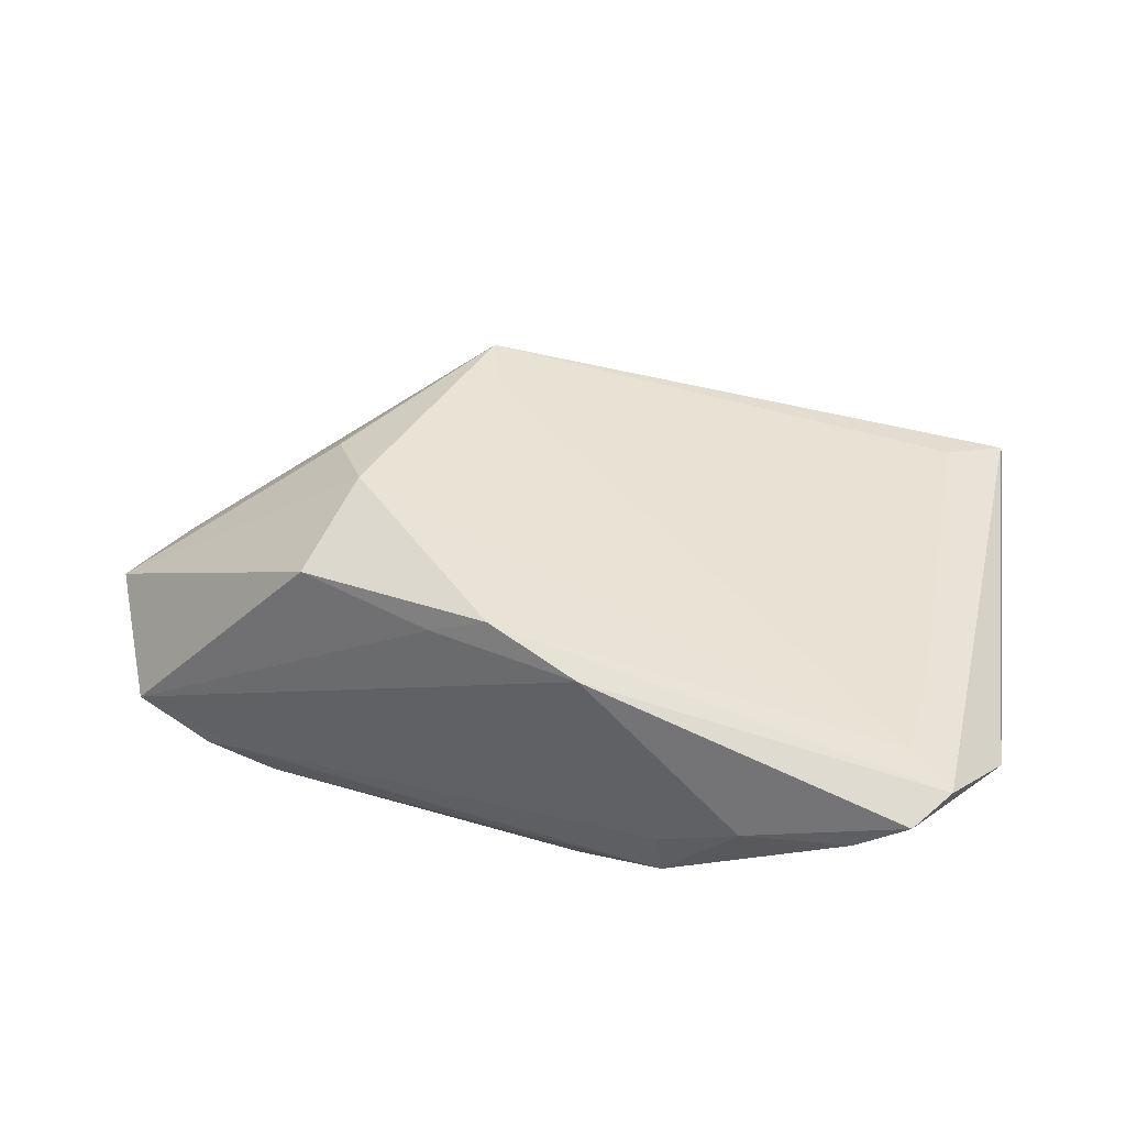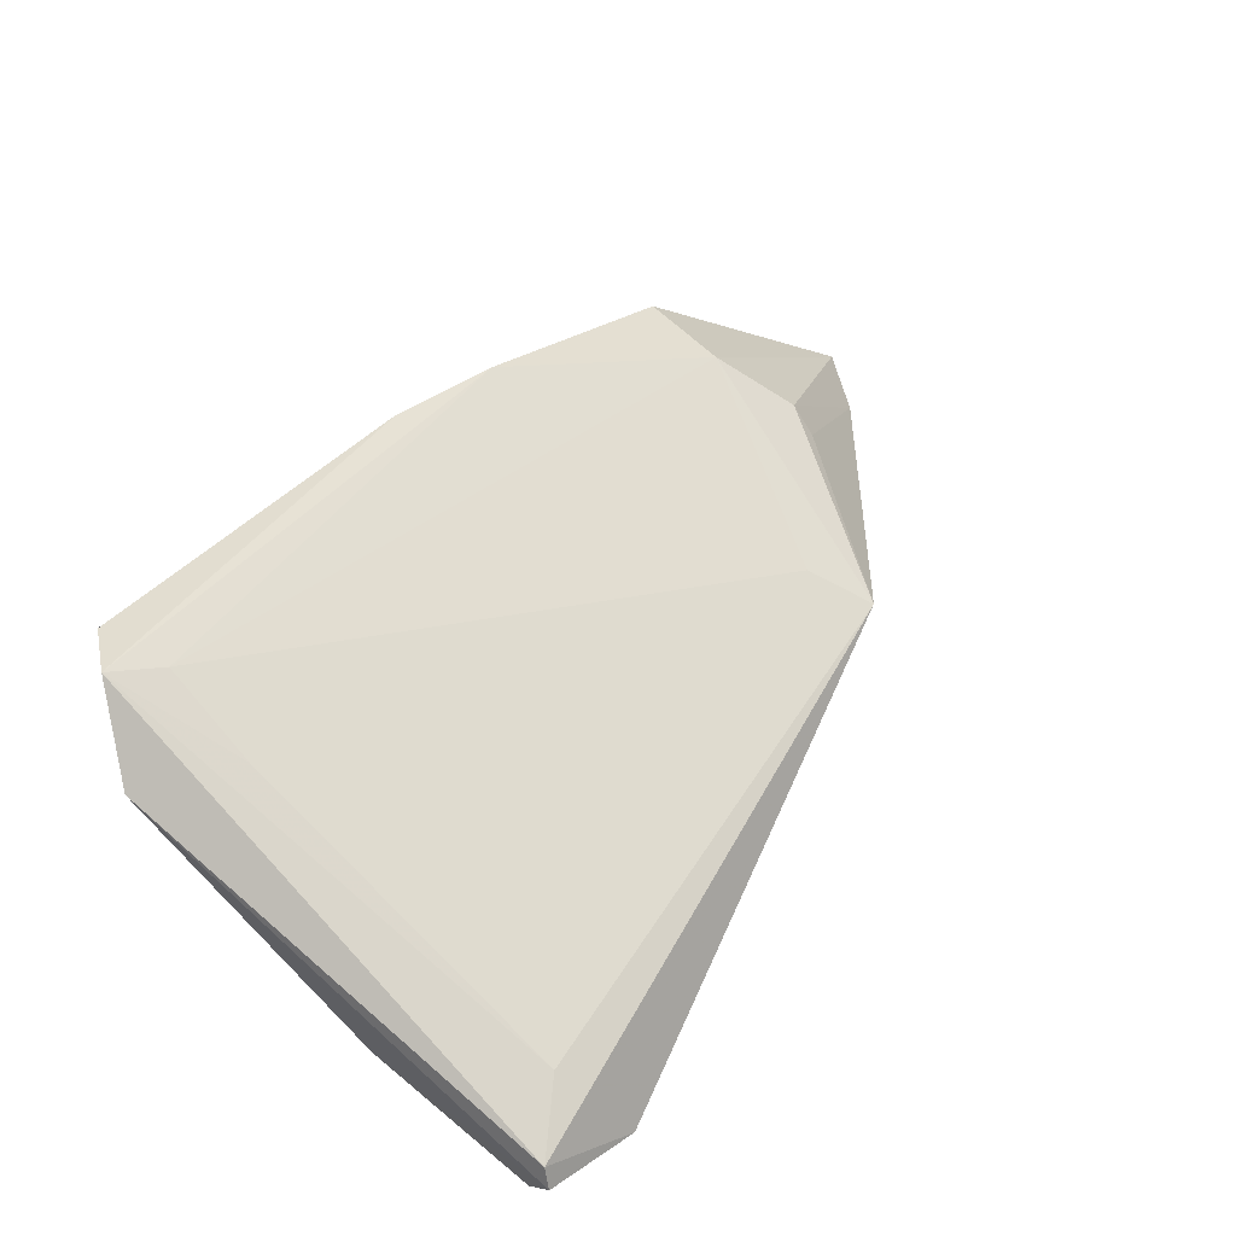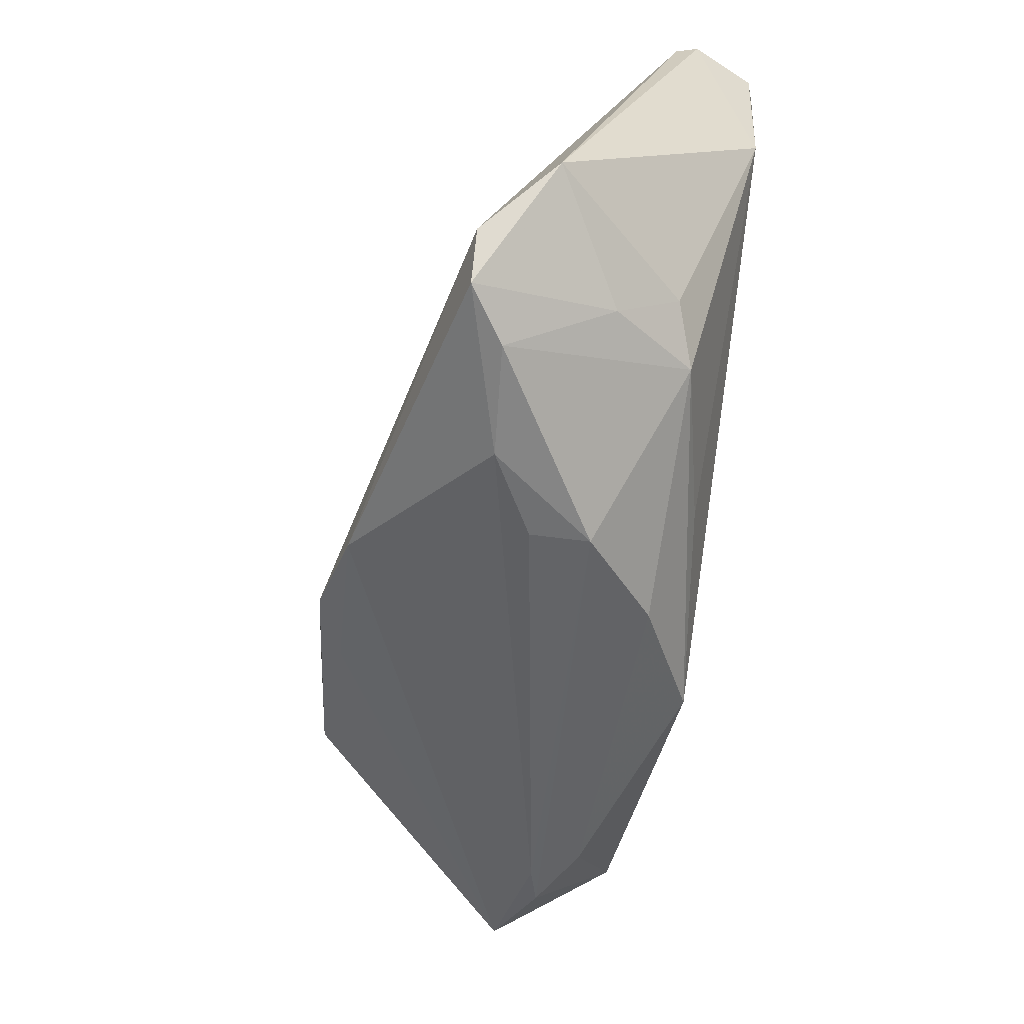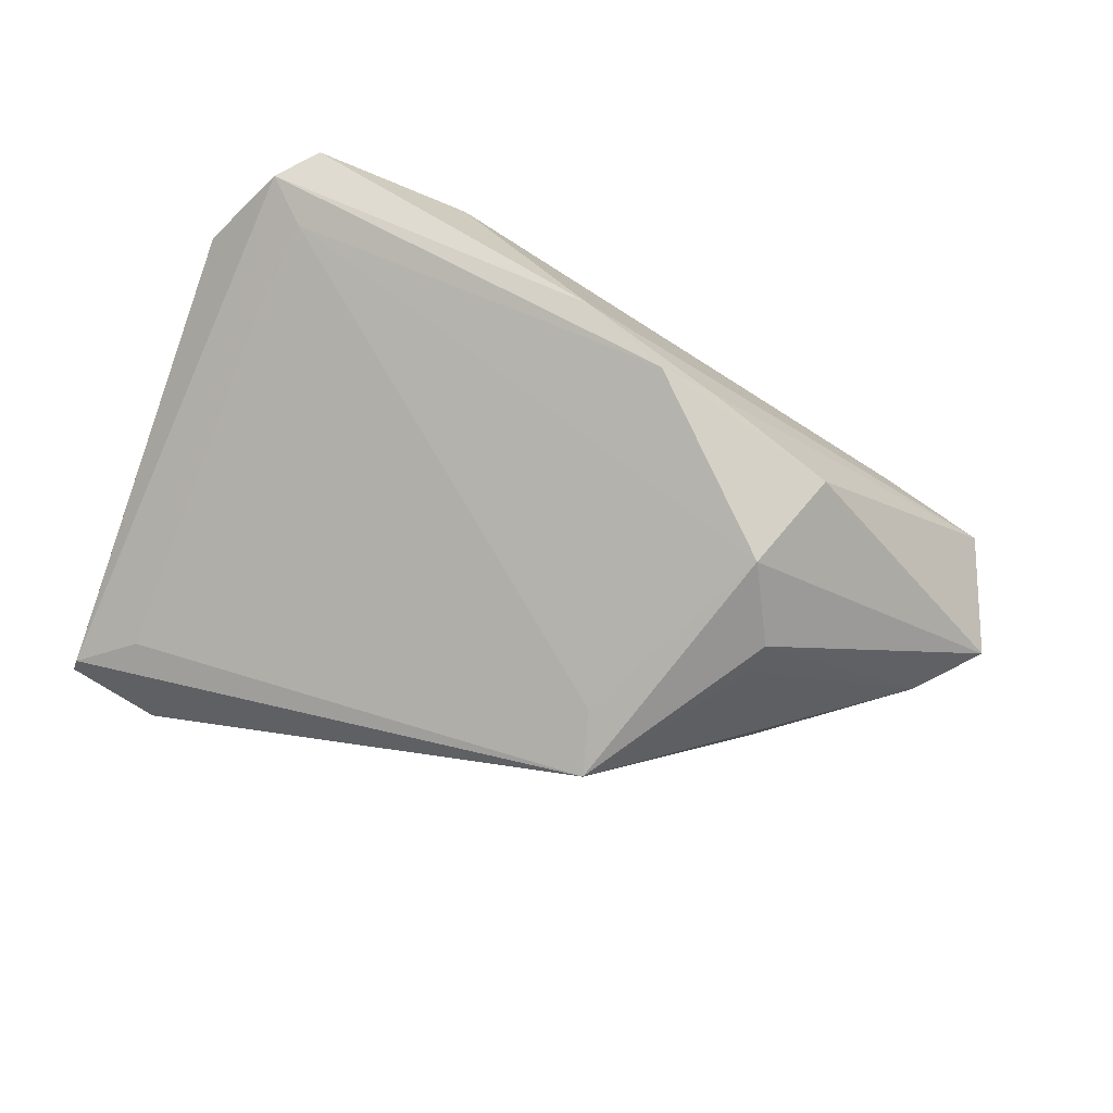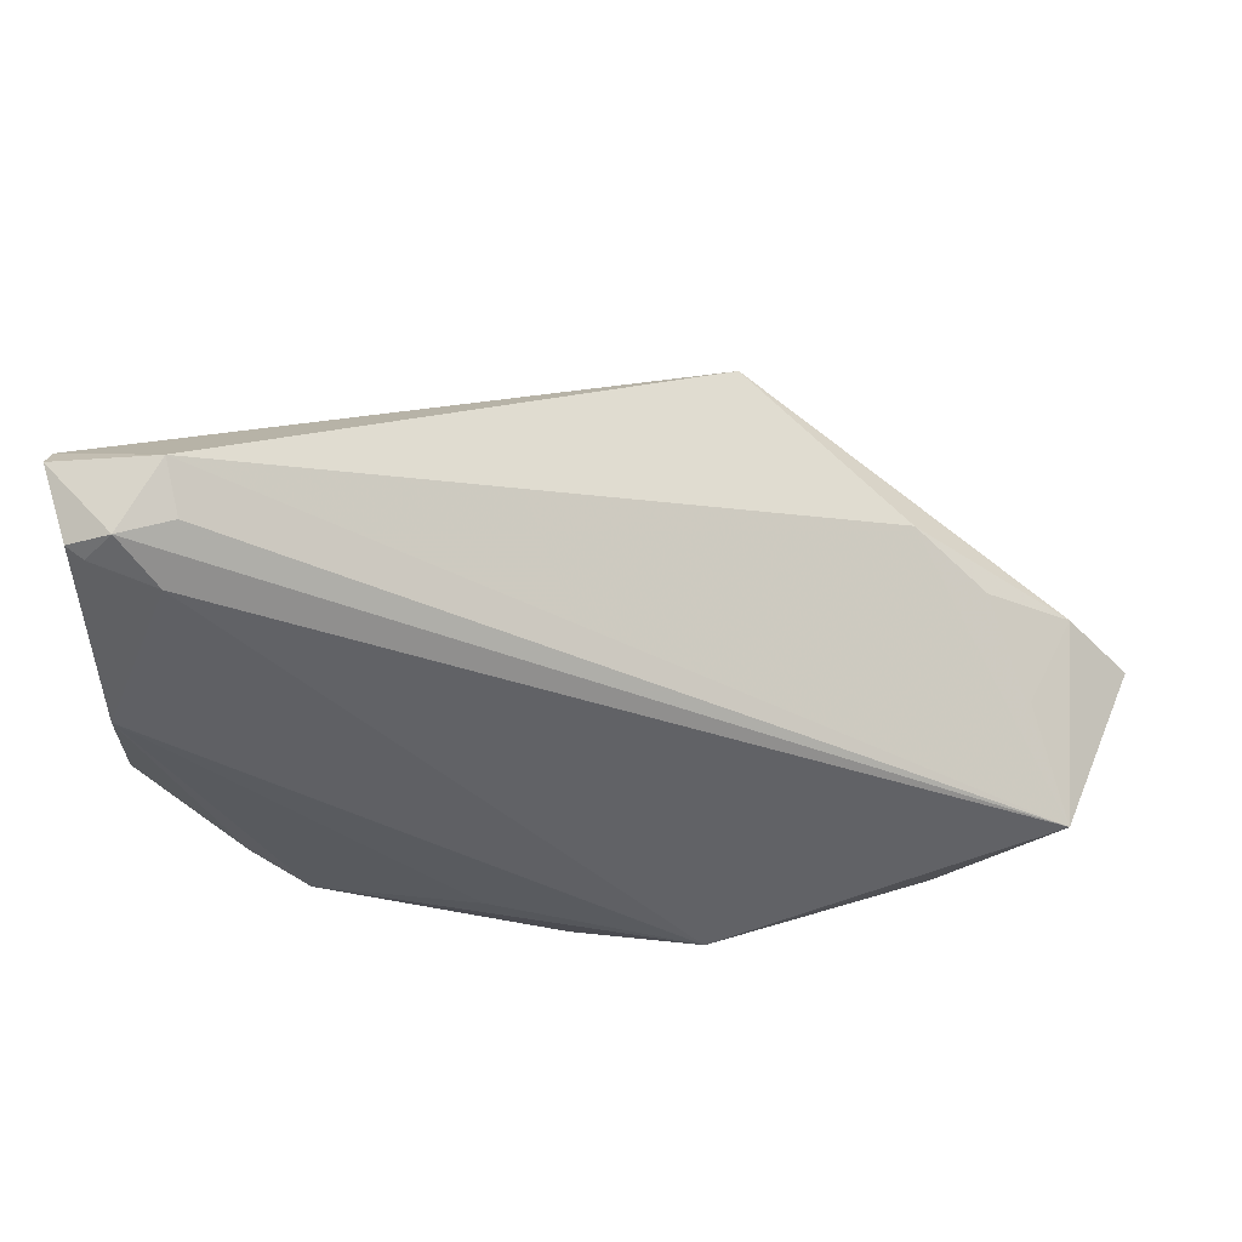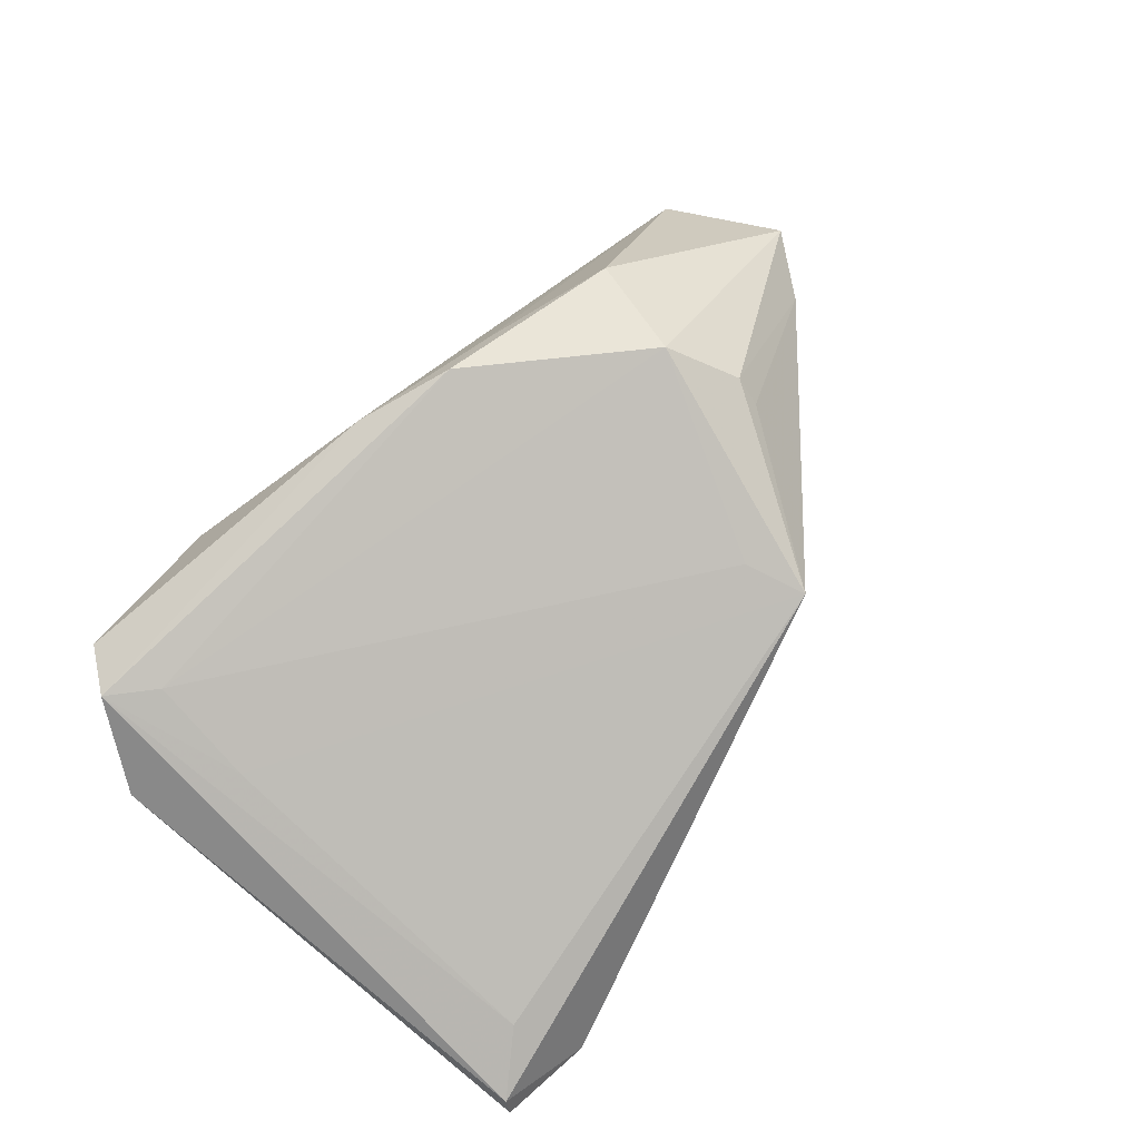
<metadata>
{"format":"obj","ext":"obj","renderer":"f3d","projection":"perspective","resolution":1024,"background":"white","views":[{"elev":60.0,"azim":9.4,"up":"+Z"},{"elev":49.0,"azim":128.2,"up":"+Z"},{"elev":-61.1,"azim":78.0,"up":"+Y"},{"elev":80.0,"azim":-159.2,"up":"+Z"},{"elev":39.7,"azim":174.6,"up":"+Y"},{"elev":73.0,"azim":128.5,"up":"+Z"}]}
</metadata>
<code>
v 0.05262 0.02932 -0.02156
v 0.04806 0.02947 -0.00672
v -0.02394 -0.00438 0.02129
v -0.05086 -0.02355 -0.008354
v 0.05559 0.0342 -0.01089
v 0.04353 0.03274 -0.02052
v 0.0447 -0.02582 0.01407
v -0.05621 -0.008393 -0.00432
v -0.01205 -0.02242 0.01936
v -0.04161 -0.0267 -0.01203
v -0.0286 0.003805 0.01493
v -0.04915 -0.0006911 -0.00374
v -0.03108 0.01282 -0.002597
v -0.02805 0.006991 0.01241
v 0.02666 -0.03692 0.00763
v 0.03964 -0.03677 0.009496
v -0.02842 -0.01706 0.01905
v 0.04568 -0.03572 0.01417
v 0.04225 -0.0273 -0.003067
v -0.04601 -0.01309 -0.02317
v 0.01818 -0.0372 -0.005209
v 0.03557 -0.02414 -0.0135
v -0.007 -0.02753 -0.02317
v 0.01672 -0.02312 -0.01886
v 0.006161 -0.02715 0.02124
v -0.04287 -0.003334 -0.01367
v -0.03699 -0.02764 -0.01039
v -0.03899 0.005567 -0.005825
v 0.04559 0.02652 -0.02317
v -0.01117 0.01829 0.01113
v 0.05435 0.03072 -0.0209
v 0.05303 0.007242 -0.01976
v 0.04963 0.03259 -0.02205
v 0.04986 -0.03069 0.01443
v -0.01335 0.02603 0.008845
v 0.04217 -0.02056 -0.01072
v 0.04439 0.0372 -0.01629
v 0.05621 -0.02236 0.006306
v 0.05621 0.03525 -0.01368
v -0.03335 -0.02738 -0.01588
v 0.007329 -0.03267 -0.01491
v 0.01722 -0.03642 0.001678
v -0.005064 -0.02231 0.02317
v 0.04631 -0.01307 0.009097
f 35 13 12
f 21 22 16
f 35 2 5
f 5 2 34
f 7 43 34
f 43 7 3
f 34 43 25
f 25 18 34
f 23 32 24
f 24 22 23
f 32 22 24
f 38 32 39
f 34 18 38
f 39 5 38
f 38 5 34
f 8 12 20
f 20 4 8
f 40 20 23
f 34 2 44
f 44 7 34
f 44 2 35
f 8 3 11
f 11 3 35
f 11 12 8
f 43 3 17
f 8 4 17
f 17 3 8
f 35 3 30
f 30 3 7
f 30 44 35
f 7 44 30
f 15 25 4
f 15 21 16
f 16 18 15
f 18 25 15
f 36 22 32
f 32 38 36
f 19 38 18
f 16 22 19
f 19 18 16
f 22 36 19
f 19 36 38
f 28 12 13
f 13 20 28
f 41 40 23
f 21 40 41
f 23 22 41
f 22 21 41
f 27 15 4
f 35 12 14
f 14 11 35
f 12 11 14
f 4 25 9
f 9 17 4
f 9 25 43
f 43 17 9
f 26 20 12
f 12 28 26
f 26 28 20
f 37 20 13
f 37 6 20
f 37 13 35
f 37 5 39
f 35 5 37
f 39 32 31
f 10 40 21
f 21 27 10
f 10 27 4
f 4 20 10
f 20 40 10
f 21 15 42
f 42 27 21
f 15 27 42
f 33 37 39
f 39 31 33
f 6 37 33
f 20 6 33
f 23 20 29
f 20 33 29
f 29 32 23
f 1 31 32
f 32 29 1
f 1 33 31
f 1 29 33

</code>
